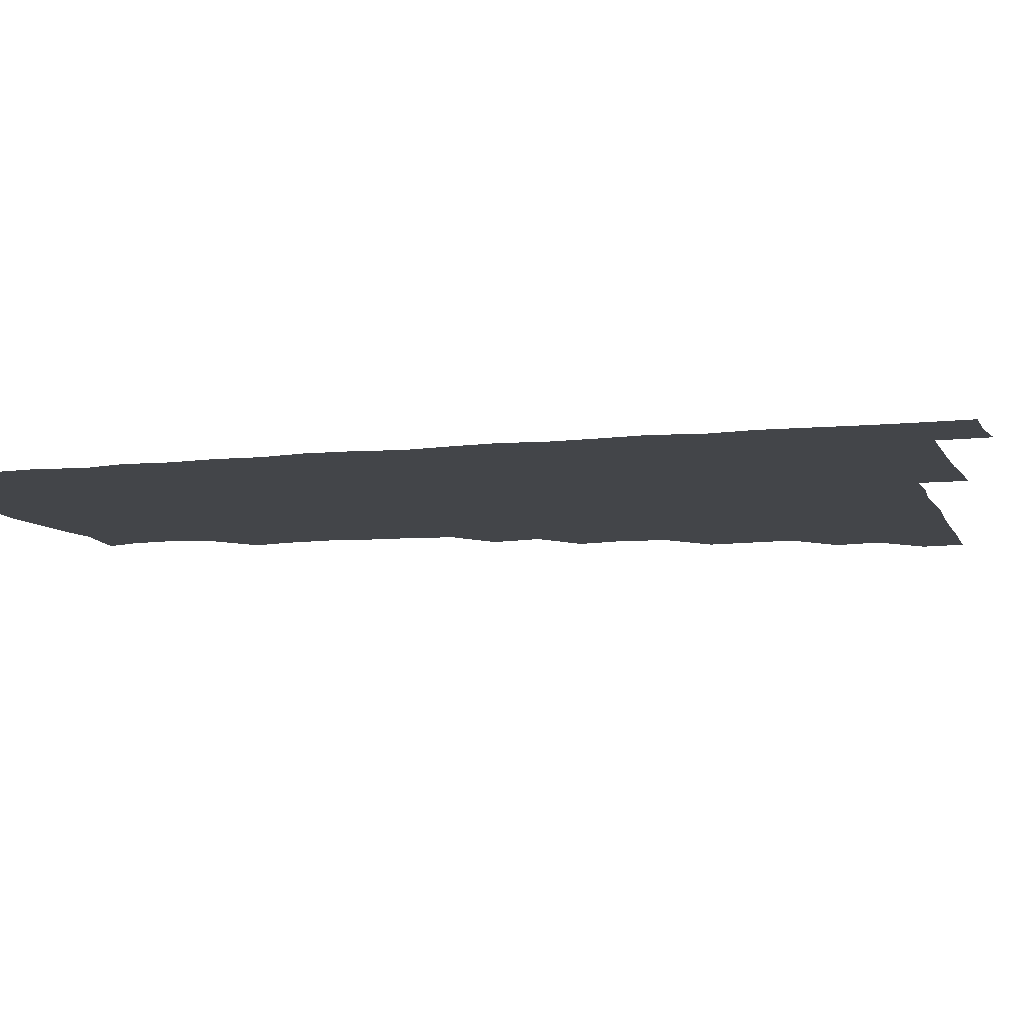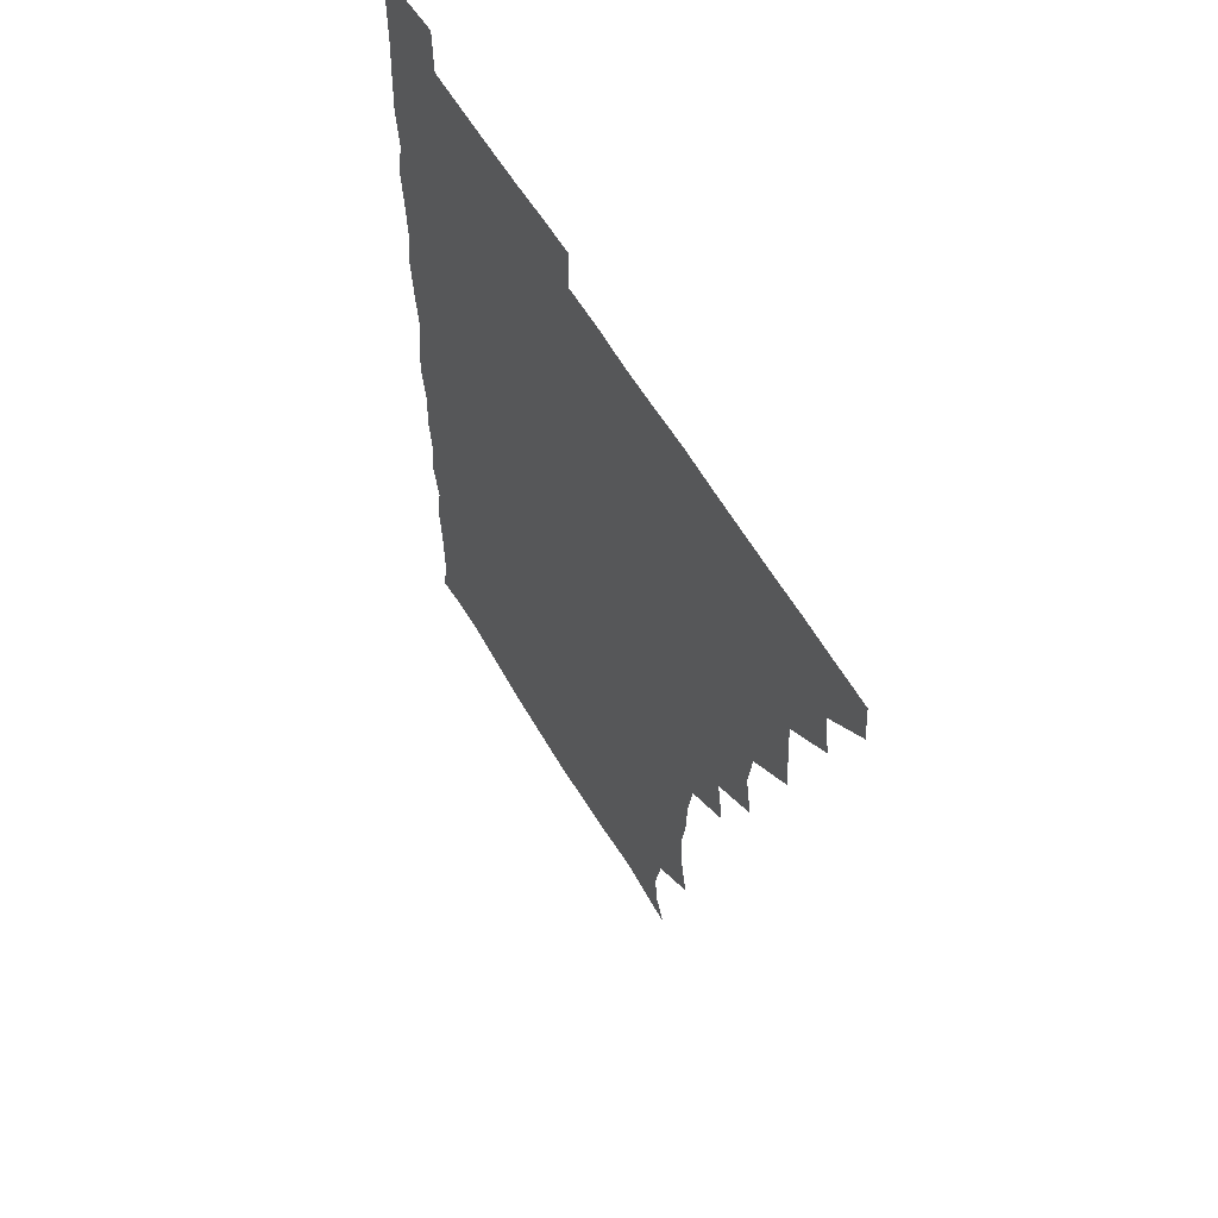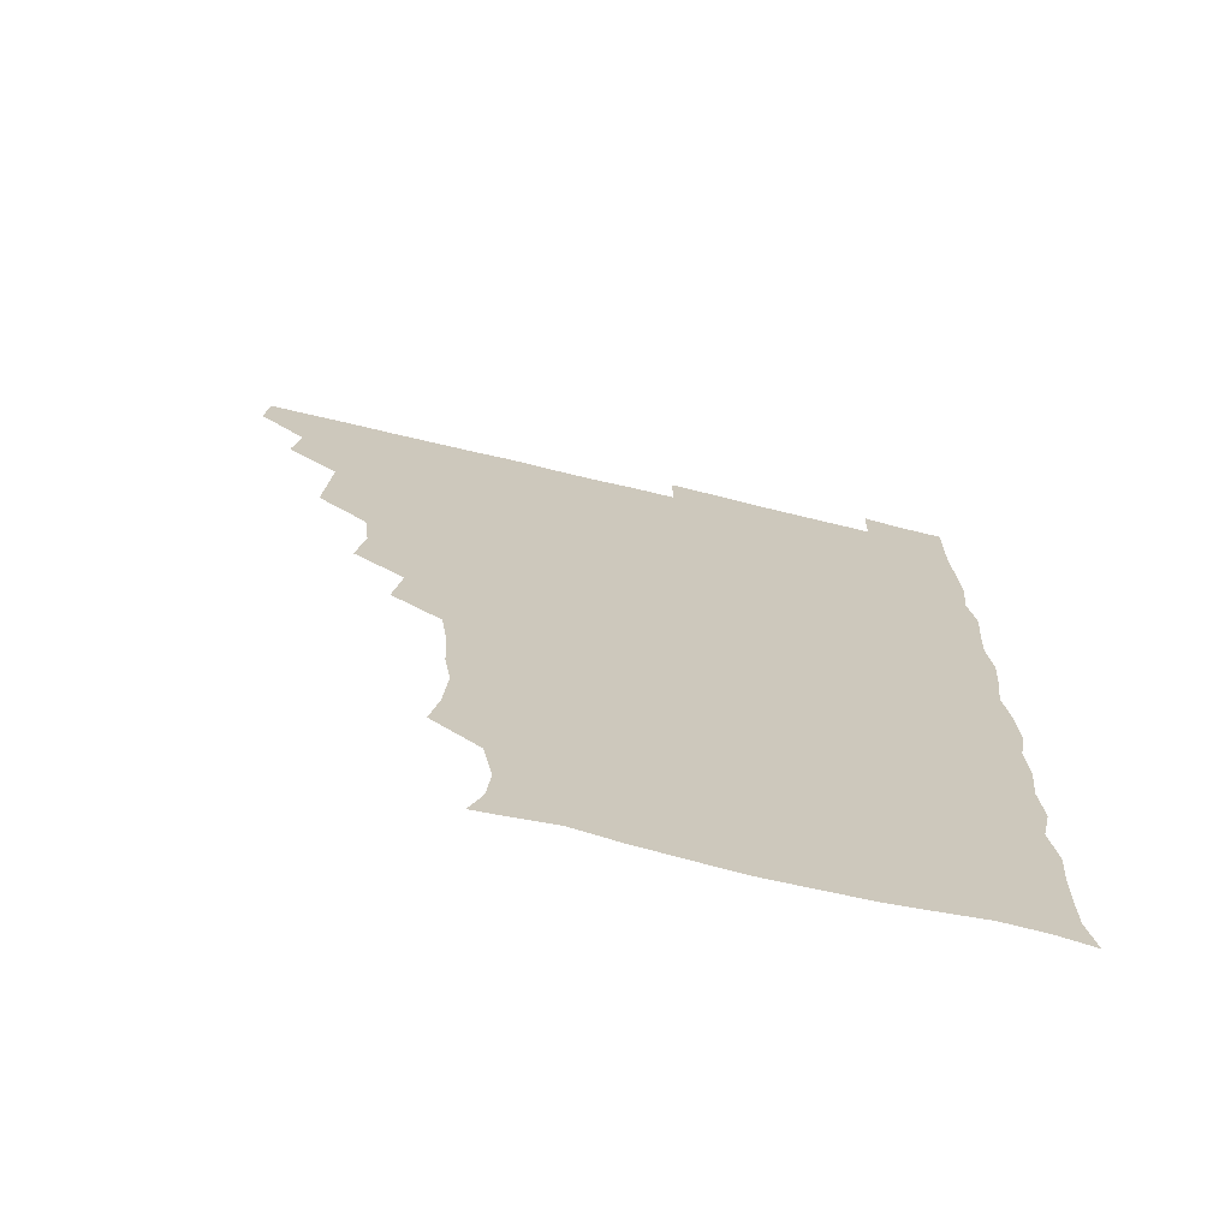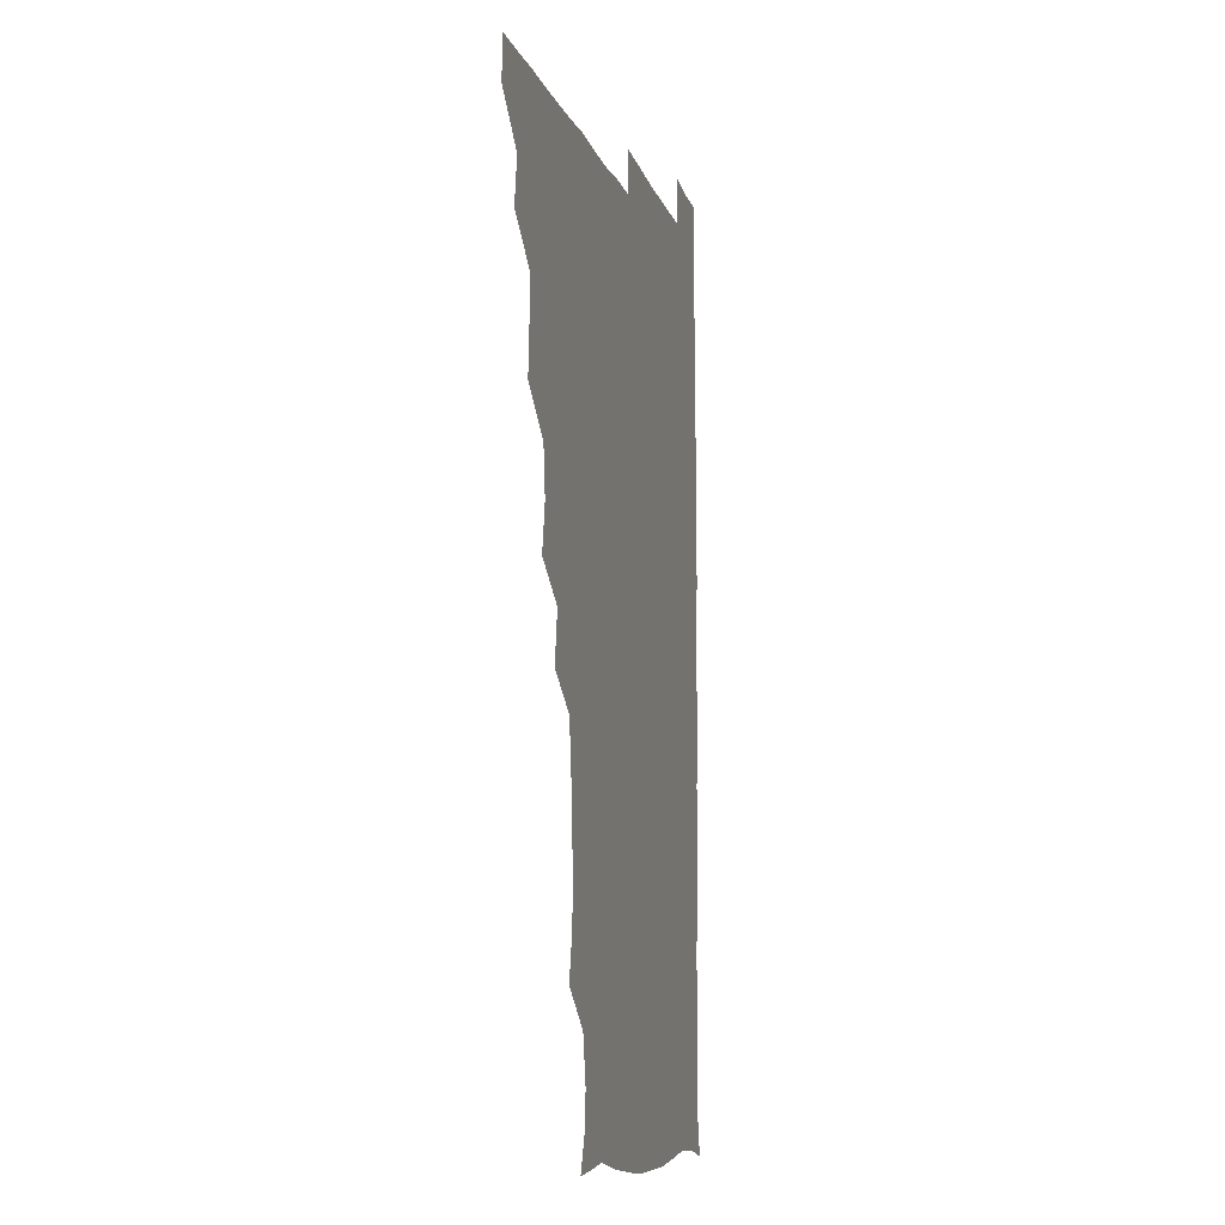
<metadata>
{"format":"obj","ext":"obj","renderer":"f3d","projection":"perspective","resolution":1024,"background":"white","views":[{"elev":-8.8,"azim":106.4,"up":"+Z"},{"elev":60.3,"azim":-120.4,"up":"+Y"},{"elev":-70.6,"azim":-13.5,"up":"+Y"},{"elev":-9.5,"azim":-76.2,"up":"+Y"}]}
</metadata>
<code>
v 465 495.4 0
v 466.2 510.5 0
v 478.7 463.7 0
v 481.3 480.3 0
v 481.5 495.7 0
v 481.6 510.6 0
v 493.9 417.5 0
v 494.9 432.1 0
v 496 449.2 0
v 496.5 465.8 0
v 497.2 480.9 0
v 496.5 495.9 0
v 496.1 511 0
v 509.8 369.8 0
v 512.8 386.6 0
v 510.9 403.3 0
v 512.9 421.7 0
v 512.1 436.7 0
v 512.5 451.9 0
v 513.1 467 0
v 512 481.1 0
v 511.7 495.7 0
v 511.1 510.9 0
v 524.1 339.5 0
v 527.1 357.8 0
v 527.1 375.3 0
v 527.4 391.2 0
v 527.2 406.7 0
v 526.4 420.9 0
v 525.9 435.4 0
v 526.8 451.4 0
v 527 466.4 0
v 526.6 481 0
v 526.4 495.8 0
v 526 511.1 0
v 541.6 248.9 0
v 544.7 264.1 0
v 546 281.7 0
v 543.9 295.6 0
v 543.3 311.7 0
v 541 327.9 0
v 541.5 345.5 0
v 541.9 361 0
v 541.7 376.2 0
v 542.1 392.3 0
v 541.4 406.2 0
v 541.2 421.1 0
v 542 437 0
v 541.5 451.3 0
v 542 466.2 0
v 541.3 481.2 0
v 541.2 495.9 0
v 540.9 511.3 0
v 555.4 194.1 0
v 559.7 205.8 0
v 561.1 219.1 0
v 557.9 236 0
v 558 254 0
v 558.2 269.7 0
v 557.9 284.7 0
v 558.2 300.8 0
v 556.8 315.1 0
v 557 331.5 0
v 556.1 345.7 0
v 556.9 362.2 0
v 557 377.3 0
v 555.8 390.8 0
v 556.7 407 0
v 556.9 422.1 0
v 556.5 436.7 0
v 557 451.9 0
v 556.3 466.3 0
v 556.8 480.8 0
v 556.3 495.6 0
v 555.5 512 0
v 565.9 195.1 0
v 569.9 206.4 0
v 573.7 226.4 0
v 572.9 242 0
v 573 257.4 0
v 571.6 270.3 0
v 571.8 286.3 0
v 572.5 303.7 0
v 572.7 317.4 0
v 571.7 332.1 0
v 572 347.4 0
v 571.3 361.5 0
v 571.9 378.1 0
v 571.9 392.5 0
v 571.1 406.2 0
v 571.7 422.5 0
v 571.6 437 0
v 571.5 451.5 0
v 571.2 466.1 0
v 571.6 480.7 0
v 571.1 495.9 0
v 570.5 511.4 0
v 580.6 197.1 0
v 586.5 213.6 0
v 587.2 227 0
v 587 242.4 0
v 587 258.4 0
v 586.6 272.8 0
v 587.2 287.4 0
v 586.4 301.3 0
v 586.9 319.5 0
v 586.3 331.2 0
v 586.6 347.4 0
v 586.4 362 0
v 586.2 376.5 0
v 586.5 392.6 0
v 586.2 406.6 0
v 586.2 421.5 0
v 586.4 436.7 0
v 586.2 451.3 0
v 586.3 466.1 0
v 586.3 480.9 0
v 586 496.1 0
v 585.8 511.1 0
v 596.6 194.5 0
v 601 212.6 0
v 601.9 228.4 0
v 601.8 242.9 0
v 601.6 256.5 0
v 600.8 270 0
v 601 288 0
v 602.2 303.1 0
v 601.2 317 0
v 601.3 331.8 0
v 601.3 348 0
v 601.4 362.6 0
v 601.3 376.7 0
v 601.2 392.1 0
v 601.4 407.3 0
v 601.3 421.8 0
v 601.3 436.8 0
v 601.2 451.3 0
v 601.3 466.1 0
v 601.5 480.8 0
v 601.5 495.5 0
v 600.7 512 0
v 613.7 192.9 0
v 616.1 212.9 0
v 616.6 227.6 0
v 615.9 242.7 0
v 616.5 258.8 0
v 616.5 273.9 0
v 616.2 285.8 0
v 616 304.4 0
v 616.1 317 0
v 616.3 333 0
v 616.1 347.4 0
v 616 361.7 0
v 616.1 377.7 0
v 616.1 392.5 0
v 616.1 407.3 0
v 616.2 421.7 0
v 616 436.2 0
v 616.1 451.3 0
v 616.6 466.4 0
v 616.6 480.7 0
v 616.5 495.5 0
v 616.2 511.7 0
v 615.8 527.5 0
v 630.6 191.7 0
v 630.6 211.9 0
v 630.7 230 0
v 631.1 242.9 0
v 631.3 258.9 0
v 630.9 272 0
v 631.5 288 0
v 630.9 302.4 0
v 630.7 317.6 0
v 630.8 333.5 0
v 631 346.6 0
v 630.8 362.4 0
v 630.8 377.4 0
v 630.8 392.2 0
v 630.8 406.9 0
v 631 423.1 0
v 631 436.9 0
v 631.1 451.3 0
v 631.2 466.3 0
v 631.3 480.9 0
v 631.3 495.5 0
v 631 511.2 0
v 629.4 527.1 0
v 646.9 192.2 0
v 645.7 213.3 0
v 646.2 227 0
v 645.6 242 0
v 645.6 258.6 0
v 645.6 272.7 0
v 645.9 288.5 0
v 645.6 303.6 0
v 645.9 316.6 0
v 645.4 332.5 0
v 645.6 347.9 0
v 645.6 362.3 0
v 645.6 377.4 0
v 645.6 392.1 0
v 645.5 408.2 0
v 645.7 422.2 0
v 645.8 436.7 0
v 645.9 451.5 0
v 645.9 466.6 0
v 646 481 0
v 646.1 495.7 0
v 646.8 509.5 0
v 644.4 526.2 0
v 663.6 192.8 0
v 660.8 211.6 0
v 660.3 228.8 0
v 660.7 241.9 0
v 659.6 259 0
v 660.6 271.8 0
v 659.8 289.2 0
v 660.1 303.3 0
v 660.4 317.3 0
v 660.1 332.8 0
v 659.9 348.1 0
v 660.7 361.7 0
v 660.4 377.2 0
v 660.9 391 0
v 660.1 407.6 0
v 660.3 422.1 0
v 660.9 436.2 0
v 660.6 451.8 0
v 660.5 466.7 0
v 660.9 481.1 0
v 661 495.8 0
v 661 510.4 0
v 660.1 525.8 0
v 679.7 194.8 0
v 676.1 212.1 0
v 675 228.1 0
v 675.1 243.1 0
v 674.9 257.5 0
v 674.8 272.8 0
v 674.2 288.6 0
v 674.1 303.6 0
v 675.1 317.3 0
v 674.4 333.1 0
v 675.4 346.8 0
v 675.2 361.8 0
v 674.5 378 0
v 675.2 391.8 0
v 674.2 408.2 0
v 674.9 422.2 0
v 675.1 437 0
v 675.6 451.4 0
v 675.4 466.5 0
v 675.3 481.7 0
v 675.8 496 0
v 675.8 510.9 0
v 675.9 525.6 0
v 695.1 197 0
v 691.7 211.5 0
v 690 227.1 0
v 689.1 243.4 0
v 688.8 258.4 0
v 689.1 272.7 0
v 688.7 288.2 0
v 689.8 301.5 0
v 688.4 318.7 0
v 689.4 332.4 0
v 688.9 348.1 0
v 689.4 362 0
v 688.7 377.8 0
v 689.5 392.2 0
v 689.4 407.2 0
v 689.4 422.1 0
v 689.2 437.2 0
v 690.2 451.4 0
v 689.3 467.4 0
v 690 481.5 0
v 690.1 496.2 0
v 690.8 510.8 0
v 691.2 525.4 0
v 691.5 542.5 0
v 709.9 196.4 0
v 706.3 210.4 0
v 705.2 225.1 0
v 705 240 0
v 703.2 256.7 0
v 703.5 270.8 0
v 703.6 286.6 0
v 703 301.7 0
v 703.7 316.4 0
v 704.1 330.9 0
v 705.2 345.8 0
v 703.5 361.5 0
v 703.6 375.9 0
v 705.1 390.4 0
v 704.3 406.2 0
v 705.1 420.2 0
v 703.4 436.8 0
v 705.3 450.6 0
v 703.6 466.8 0
v 703.8 481.5 0
v 704.8 495.8 0
v 705.4 510.7 0
v 705.1 525.3 0
v 705.8 540.8 0
v 723 194 0
v 720 207.2 0
v 719.9 220.6 0
v 720.2 234.3 0
v 721.3 248 0
v 718.8 264 0
v 721.9 278.2 0
v 720.6 293.8 0
v 722.1 308.9 0
v 721.2 324.6 0
v 723.5 339.1 0
v 722.9 354 0
v 720.6 370.3 0
v 722.3 385.4 0
v 723.4 400.5 0
v 721.6 416.1 0
v 722.3 431.7 0
v 723.5 446.1 0
v 720.9 462.7 0
v 722.5 478.2 0
v 721.6 493.9 0
v 720.7 510.2 0
v 720.6 525.7 0
v 720.8 540.7 0
f 4 5 1
f 1 5 2
f 5 6 2
f 9 10 3
f 3 10 4
f 10 11 4
f 4 11 5
f 11 12 5
f 5 12 6
f 12 13 6
f 16 17 7
f 7 17 8
f 17 18 8
f 8 18 9
f 18 19 9
f 9 19 10
f 19 20 10
f 10 20 11
f 20 21 11
f 11 21 12
f 21 22 12
f 12 22 13
f 22 23 13
f 25 26 14
f 14 26 15
f 26 27 15
f 15 27 16
f 27 28 16
f 16 28 17
f 28 29 17
f 17 29 18
f 29 30 18
f 18 30 19
f 30 31 19
f 19 31 20
f 31 32 20
f 20 32 21
f 32 33 21
f 21 33 22
f 33 34 22
f 22 34 23
f 34 35 23
f 41 42 24
f 24 42 25
f 42 43 25
f 25 43 26
f 43 44 26
f 26 44 27
f 44 45 27
f 27 45 28
f 45 46 28
f 28 46 29
f 46 47 29
f 29 47 30
f 47 48 30
f 30 48 31
f 48 49 31
f 31 49 32
f 49 50 32
f 32 50 33
f 50 51 33
f 33 51 34
f 51 52 34
f 34 52 35
f 52 53 35
f 57 58 36
f 36 58 37
f 58 59 37
f 37 59 38
f 59 60 38
f 38 60 39
f 60 61 39
f 39 61 40
f 61 62 40
f 40 62 41
f 62 63 41
f 41 63 42
f 63 64 42
f 42 64 43
f 64 65 43
f 43 65 44
f 65 66 44
f 44 66 45
f 66 67 45
f 45 67 46
f 67 68 46
f 46 68 47
f 68 69 47
f 47 69 48
f 69 70 48
f 48 70 49
f 70 71 49
f 49 71 50
f 71 72 50
f 50 72 51
f 72 73 51
f 51 73 52
f 73 74 52
f 52 74 53
f 74 75 53
f 54 76 55
f 76 77 55
f 55 77 56
f 77 78 56
f 56 78 57
f 78 79 57
f 57 79 58
f 79 80 58
f 58 80 59
f 80 81 59
f 59 81 60
f 81 82 60
f 60 82 61
f 82 83 61
f 61 83 62
f 83 84 62
f 62 84 63
f 84 85 63
f 63 85 64
f 85 86 64
f 64 86 65
f 86 87 65
f 65 87 66
f 87 88 66
f 66 88 67
f 88 89 67
f 67 89 68
f 89 90 68
f 68 90 69
f 90 91 69
f 69 91 70
f 91 92 70
f 70 92 71
f 92 93 71
f 71 93 72
f 93 94 72
f 72 94 73
f 94 95 73
f 73 95 74
f 95 96 74
f 74 96 75
f 96 97 75
f 76 98 77
f 98 99 77
f 77 99 78
f 99 100 78
f 78 100 79
f 100 101 79
f 79 101 80
f 101 102 80
f 80 102 81
f 102 103 81
f 81 103 82
f 103 104 82
f 82 104 83
f 104 105 83
f 83 105 84
f 105 106 84
f 84 106 85
f 106 107 85
f 85 107 86
f 107 108 86
f 86 108 87
f 108 109 87
f 87 109 88
f 109 110 88
f 88 110 89
f 110 111 89
f 89 111 90
f 111 112 90
f 90 112 91
f 112 113 91
f 91 113 92
f 113 114 92
f 92 114 93
f 114 115 93
f 93 115 94
f 115 116 94
f 94 116 95
f 116 117 95
f 95 117 96
f 117 118 96
f 96 118 97
f 118 119 97
f 98 120 99
f 120 121 99
f 99 121 100
f 121 122 100
f 100 122 101
f 122 123 101
f 101 123 102
f 123 124 102
f 102 124 103
f 124 125 103
f 103 125 104
f 125 126 104
f 104 126 105
f 126 127 105
f 105 127 106
f 127 128 106
f 106 128 107
f 128 129 107
f 107 129 108
f 129 130 108
f 108 130 109
f 130 131 109
f 109 131 110
f 131 132 110
f 110 132 111
f 132 133 111
f 111 133 112
f 133 134 112
f 112 134 113
f 134 135 113
f 113 135 114
f 135 136 114
f 114 136 115
f 136 137 115
f 115 137 116
f 137 138 116
f 116 138 117
f 138 139 117
f 117 139 118
f 139 140 118
f 118 140 119
f 140 141 119
f 120 142 121
f 142 143 121
f 121 143 122
f 143 144 122
f 122 144 123
f 144 145 123
f 123 145 124
f 145 146 124
f 124 146 125
f 146 147 125
f 125 147 126
f 147 148 126
f 126 148 127
f 148 149 127
f 127 149 128
f 149 150 128
f 128 150 129
f 150 151 129
f 129 151 130
f 151 152 130
f 130 152 131
f 152 153 131
f 131 153 132
f 153 154 132
f 132 154 133
f 154 155 133
f 133 155 134
f 155 156 134
f 134 156 135
f 156 157 135
f 135 157 136
f 157 158 136
f 136 158 137
f 158 159 137
f 137 159 138
f 159 160 138
f 138 160 139
f 160 161 139
f 139 161 140
f 161 162 140
f 140 162 141
f 162 163 141
f 142 165 143
f 165 166 143
f 143 166 144
f 166 167 144
f 144 167 145
f 167 168 145
f 145 168 146
f 168 169 146
f 146 169 147
f 169 170 147
f 147 170 148
f 170 171 148
f 148 171 149
f 171 172 149
f 149 172 150
f 172 173 150
f 150 173 151
f 173 174 151
f 151 174 152
f 174 175 152
f 152 175 153
f 175 176 153
f 153 176 154
f 176 177 154
f 154 177 155
f 177 178 155
f 155 178 156
f 178 179 156
f 156 179 157
f 179 180 157
f 157 180 158
f 180 181 158
f 158 181 159
f 181 182 159
f 159 182 160
f 182 183 160
f 160 183 161
f 183 184 161
f 161 184 162
f 184 185 162
f 162 185 163
f 185 186 163
f 163 186 164
f 186 187 164
f 165 188 166
f 188 189 166
f 166 189 167
f 189 190 167
f 167 190 168
f 190 191 168
f 168 191 169
f 191 192 169
f 169 192 170
f 192 193 170
f 170 193 171
f 193 194 171
f 171 194 172
f 194 195 172
f 172 195 173
f 195 196 173
f 173 196 174
f 196 197 174
f 174 197 175
f 197 198 175
f 175 198 176
f 198 199 176
f 176 199 177
f 199 200 177
f 177 200 178
f 200 201 178
f 178 201 179
f 201 202 179
f 179 202 180
f 202 203 180
f 180 203 181
f 203 204 181
f 181 204 182
f 204 205 182
f 182 205 183
f 205 206 183
f 183 206 184
f 206 207 184
f 184 207 185
f 207 208 185
f 185 208 186
f 208 209 186
f 186 209 187
f 209 210 187
f 188 211 189
f 211 212 189
f 189 212 190
f 212 213 190
f 190 213 191
f 213 214 191
f 191 214 192
f 214 215 192
f 192 215 193
f 215 216 193
f 193 216 194
f 216 217 194
f 194 217 195
f 217 218 195
f 195 218 196
f 218 219 196
f 196 219 197
f 219 220 197
f 197 220 198
f 220 221 198
f 198 221 199
f 221 222 199
f 199 222 200
f 222 223 200
f 200 223 201
f 223 224 201
f 201 224 202
f 224 225 202
f 202 225 203
f 225 226 203
f 203 226 204
f 226 227 204
f 204 227 205
f 227 228 205
f 205 228 206
f 228 229 206
f 206 229 207
f 229 230 207
f 207 230 208
f 230 231 208
f 208 231 209
f 231 232 209
f 209 232 210
f 232 233 210
f 211 234 212
f 234 235 212
f 212 235 213
f 235 236 213
f 213 236 214
f 236 237 214
f 214 237 215
f 237 238 215
f 215 238 216
f 238 239 216
f 216 239 217
f 239 240 217
f 217 240 218
f 240 241 218
f 218 241 219
f 241 242 219
f 219 242 220
f 242 243 220
f 220 243 221
f 243 244 221
f 221 244 222
f 244 245 222
f 222 245 223
f 245 246 223
f 223 246 224
f 246 247 224
f 224 247 225
f 247 248 225
f 225 248 226
f 248 249 226
f 226 249 227
f 249 250 227
f 227 250 228
f 250 251 228
f 228 251 229
f 251 252 229
f 229 252 230
f 252 253 230
f 230 253 231
f 253 254 231
f 231 254 232
f 254 255 232
f 232 255 233
f 255 256 233
f 234 257 235
f 257 258 235
f 235 258 236
f 258 259 236
f 236 259 237
f 259 260 237
f 237 260 238
f 260 261 238
f 238 261 239
f 261 262 239
f 239 262 240
f 262 263 240
f 240 263 241
f 263 264 241
f 241 264 242
f 264 265 242
f 242 265 243
f 265 266 243
f 243 266 244
f 266 267 244
f 244 267 245
f 267 268 245
f 245 268 246
f 268 269 246
f 246 269 247
f 269 270 247
f 247 270 248
f 270 271 248
f 248 271 249
f 271 272 249
f 249 272 250
f 272 273 250
f 250 273 251
f 273 274 251
f 251 274 252
f 274 275 252
f 252 275 253
f 275 276 253
f 253 276 254
f 276 277 254
f 254 277 255
f 277 278 255
f 255 278 256
f 278 279 256
f 257 281 258
f 281 282 258
f 258 282 259
f 282 283 259
f 259 283 260
f 283 284 260
f 260 284 261
f 284 285 261
f 261 285 262
f 285 286 262
f 262 286 263
f 286 287 263
f 263 287 264
f 287 288 264
f 264 288 265
f 288 289 265
f 265 289 266
f 289 290 266
f 266 290 267
f 290 291 267
f 267 291 268
f 291 292 268
f 268 292 269
f 292 293 269
f 269 293 270
f 293 294 270
f 270 294 271
f 294 295 271
f 271 295 272
f 295 296 272
f 272 296 273
f 296 297 273
f 273 297 274
f 297 298 274
f 274 298 275
f 298 299 275
f 275 299 276
f 299 300 276
f 276 300 277
f 300 301 277
f 277 301 278
f 301 302 278
f 278 302 279
f 302 303 279
f 279 303 280
f 303 304 280
f 281 305 282
f 305 306 282
f 282 306 283
f 306 307 283
f 283 307 284
f 307 308 284
f 284 308 285
f 308 309 285
f 285 309 286
f 309 310 286
f 286 310 287
f 310 311 287
f 287 311 288
f 311 312 288
f 288 312 289
f 312 313 289
f 289 313 290
f 313 314 290
f 290 314 291
f 314 315 291
f 291 315 292
f 315 316 292
f 292 316 293
f 316 317 293
f 293 317 294
f 317 318 294
f 294 318 295
f 318 319 295
f 295 319 296
f 319 320 296
f 296 320 297
f 320 321 297
f 297 321 298
f 321 322 298
f 298 322 299
f 322 323 299
f 299 323 300
f 323 324 300
f 300 324 301
f 324 325 301
f 301 325 302
f 325 326 302
f 302 326 303
f 326 327 303
f 303 327 304
f 327 328 304

</code>
